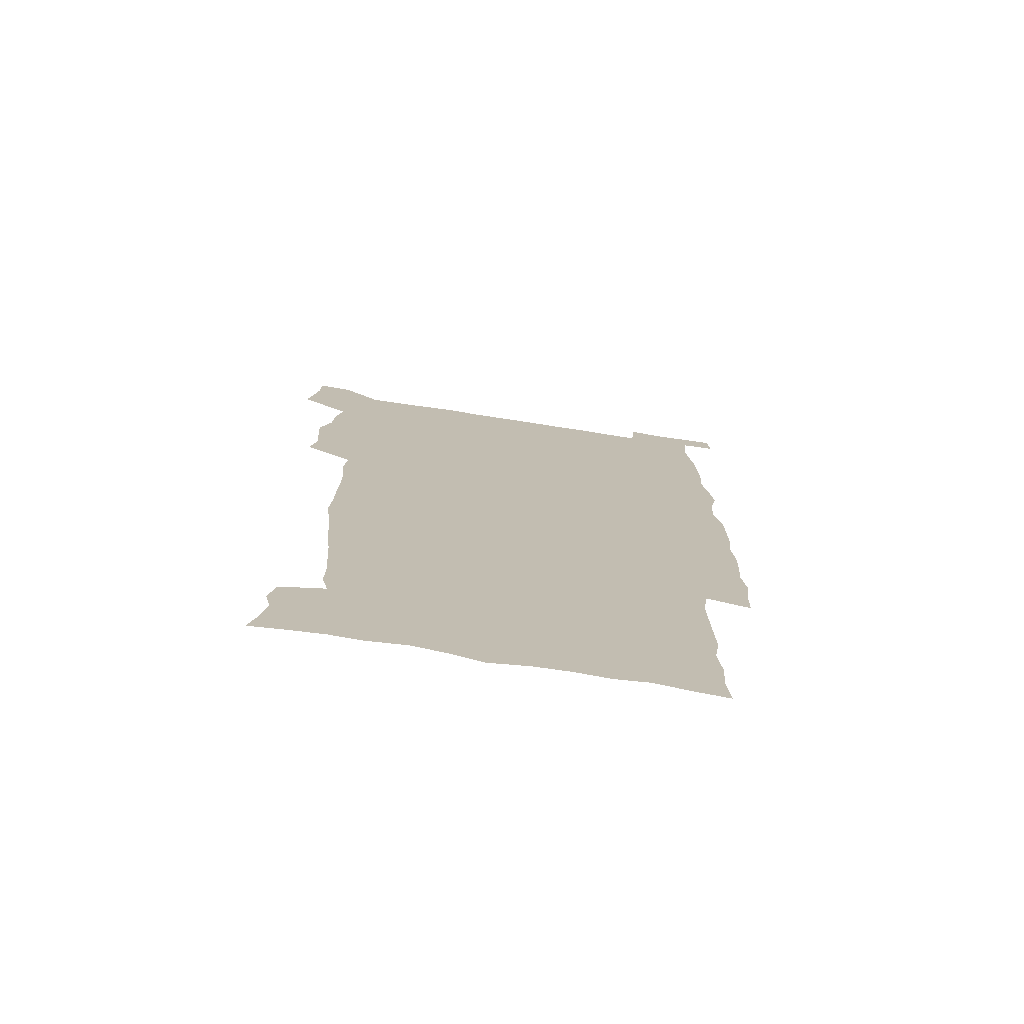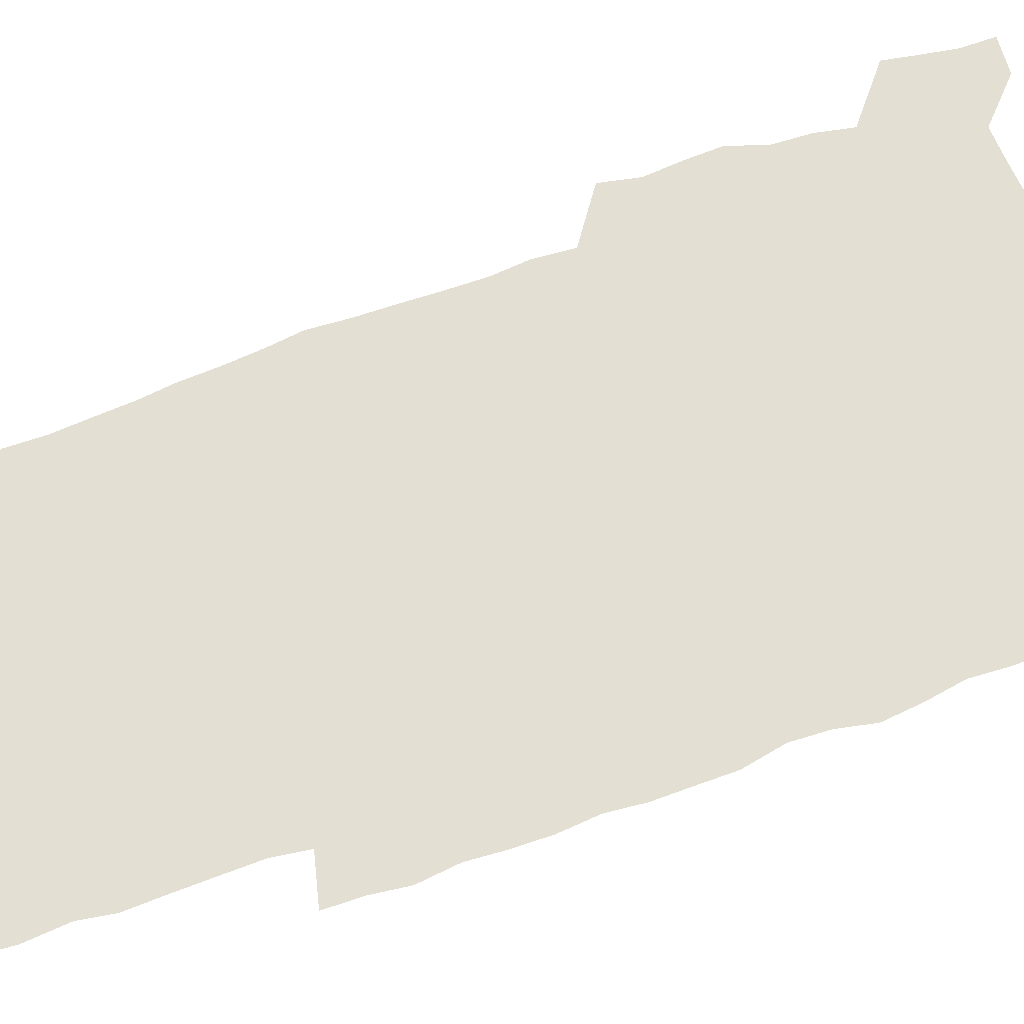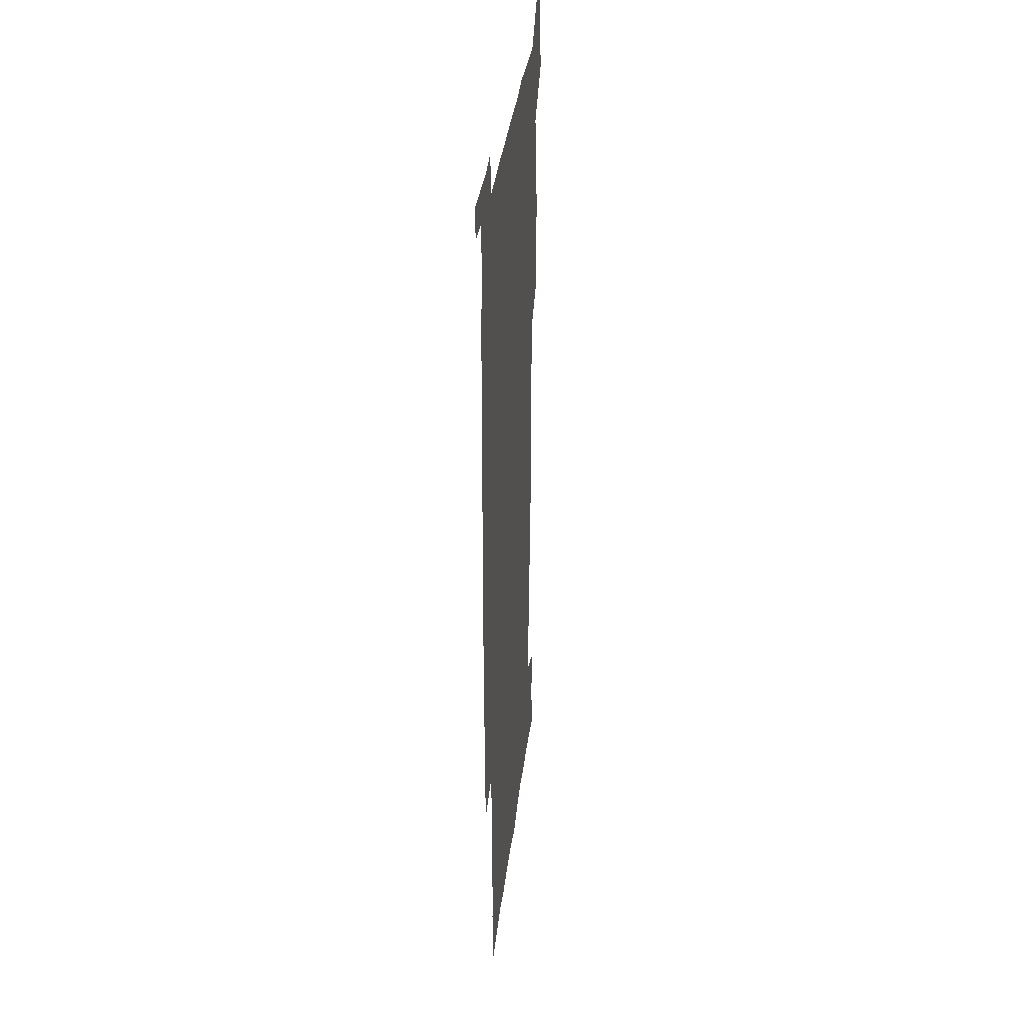
<metadata>
{"format":"obj","ext":"obj","renderer":"f3d","projection":"perspective","resolution":1024,"background":"white","views":[{"elev":-74.9,"azim":-8.8,"up":"+Y"},{"elev":66.7,"azim":70.1,"up":"+Z"},{"elev":35.6,"azim":96.7,"up":"+Y"}]}
</metadata>
<code>
v 443.6 558.6 0
v 446.1 572.5 0
v 448.4 586.2 0
v 448.5 600.4 0
v 459.8 160.5 0
v 463.3 174.6 0
v 465.6 188 0
v 463 199.1 0
v 465.9 212.9 0
v 455.6 448.9 0
v 458.8 464.6 0
v 457.5 479.7 0
v 456.8 494.7 0
v 461.9 510.5 0
v 462.5 525.6 0
v 465.5 540.6 0
v 464.2 555.9 0
v 464.9 570.2 0
v 465 584.5 0
v 463.9 599.3 0
v 475 162.6 0
v 479.6 177.7 0
v 483.5 192.3 0
v 481 203.5 0
v 485.1 219.4 0
v 482.4 231.5 0
v 482.7 247.1 0
v 481.6 261.9 0
v 480.7 277.4 0
v 478.9 292.3 0
v 478.1 307.8 0
v 476.8 323.1 0
v 474.9 338.1 0
v 476 354.4 0
v 476.2 370.4 0
v 476.7 386.5 0
v 477 402.5 0
v 475.5 418.1 0
v 476.7 434.2 0
v 475.4 449.5 0
v 477.6 465 0
v 475.6 480.1 0
v 479 495.4 0
v 480 510.2 0
v 479.3 524.9 0
v 482.5 539.5 0
v 481.2 554.6 0
v 480.6 569.3 0
v 480.8 583.3 0
v 490.2 164.1 0
v 494.3 179.5 0
v 495.3 192.7 0
v 497.2 207.3 0
v 500 223.5 0
v 497.7 236.2 0
v 500 253 0
v 499 267.5 0
v 499.2 283.1 0
v 498.6 298 0
v 497 312.5 0
v 495.9 327.6 0
v 495.5 343 0
v 494.8 358.1 0
v 495.9 374.2 0
v 496 389.5 0
v 495.2 404.6 0
v 495.3 419.9 0
v 495 435.2 0
v 494.2 450.3 0
v 495.6 465.6 0
v 496.4 480.5 0
v 496.1 495.3 0
v 497.7 509.9 0
v 497.6 524.5 0
v 498.2 538.9 0
v 499 552.8 0
v 496.8 568.5 0
v 495.1 583.9 0
v 504 163.1 0
v 508.2 179.5 0
v 509.3 193.6 0
v 515.7 214 0
v 516 228 0
v 515.7 242.1 0
v 515 256.1 0
v 514.9 271.1 0
v 515.6 286.9 0
v 513.6 300.5 0
v 512.7 315.2 0
v 512.7 330.7 0
v 510.9 345 0
v 511.4 360.4 0
v 513.3 376.9 0
v 512.7 391.3 0
v 512.2 406 0
v 511.5 420.8 0
v 512.3 436.1 0
v 512.7 451.2 0
v 512.6 466 0
v 513.3 480.7 0
v 513 495.2 0
v 512.9 509.8 0
v 513.3 524.2 0
v 513.4 538.5 0
v 513.5 552.8 0
v 512.3 567.8 0
v 509.6 584.9 0
v 521.4 165.4 0
v 523.7 180.9 0
v 527.4 199.3 0
v 529.8 216.1 0
v 529.5 229.2 0
v 531.5 245.8 0
v 529.7 258.6 0
v 529.9 273.6 0
v 529.6 288.3 0
v 528.9 302.8 0
v 527.5 316.9 0
v 528.7 333.5 0
v 528.5 348.2 0
v 527.3 362.4 0
v 527.5 377.4 0
v 528.1 392.5 0
v 527.8 406.9 0
v 528 421.7 0
v 526.7 436.4 0
v 528 451.7 0
v 528.3 466.3 0
v 528.4 480.7 0
v 528.7 495.2 0
v 528.5 509.6 0
v 528.4 523.9 0
v 529.3 537.9 0
v 528.3 552.9 0
v 526.9 568.4 0
v 524.1 586.6 0
v 535.8 162.8 0
v 539.8 183.7 0
v 541.6 199.9 0
v 542.7 215.3 0
v 544.1 232 0
v 544.4 246.4 0
v 543.8 259.8 0
v 544.2 274.6 0
v 544.1 289.9 0
v 543.4 304.5 0
v 542.9 319.2 0
v 542.8 334.1 0
v 542.8 349.3 0
v 542.5 363.8 0
v 542.4 378.4 0
v 542.2 392.8 0
v 541.6 406.7 0
v 543.3 422.9 0
v 542.5 437.2 0
v 543 452.1 0
v 543 466.5 0
v 542.2 481 0
v 543.4 495.5 0
v 543.2 509.7 0
v 544 523.8 0
v 543.2 538.9 0
v 542.8 553.2 0
v 541.9 568.5 0
v 540.4 584.9 0
v 550.6 158.4 0
v 554.1 181.7 0
v 555.4 198.6 0
v 556.6 215.9 0
v 557.6 232.3 0
v 557.6 246.6 0
v 558.3 261.4 0
v 557.7 274.4 0
v 558.1 292 0
v 557.4 305.5 0
v 557.1 319.9 0
v 556.9 334.8 0
v 556.8 349.6 0
v 556.7 364.3 0
v 556.7 378.9 0
v 556.8 393.3 0
v 557.2 408.4 0
v 557.4 423 0
v 557.3 437.6 0
v 557.7 452.3 0
v 557.9 466.7 0
v 557.5 481.1 0
v 558.1 495.5 0
v 557.8 509.8 0
v 557.9 523.9 0
v 557.8 538.5 0
v 557.5 553.3 0
v 556.9 568.2 0
v 555.5 585.3 0
v 567.5 161.8 0
v 569.2 183.1 0
v 570.2 200.6 0
v 570.8 217.9 0
v 571.1 231.9 0
v 571.3 248.1 0
v 571.4 261.5 0
v 571.2 274.8 0
v 571.4 292.2 0
v 571.6 306.3 0
v 571.3 320.6 0
v 571.2 335.8 0
v 571 350.2 0
v 570.8 365 0
v 570.5 378.6 0
v 571.6 394.6 0
v 571.6 408.8 0
v 571.7 423.1 0
v 571.7 437.6 0
v 571.9 452 0
v 572.1 467 0
v 572.1 481.2 0
v 572.3 495.6 0
v 572.2 509.9 0
v 572 524.4 0
v 572.3 538.3 0
v 571.8 554.1 0
v 571.6 568.7 0
v 570.7 585.5 0
v 583.4 162.4 0
v 583.8 182.8 0
v 584.7 198.2 0
v 584.7 215.9 0
v 584.8 232.2 0
v 585.2 246.4 0
v 584.9 261.3 0
v 585 274.9 0
v 585.9 289.8 0
v 585.5 306.4 0
v 585.3 320.6 0
v 585.2 335.7 0
v 585.2 350.6 0
v 584.9 365.6 0
v 585.3 380.4 0
v 585.4 394.7 0
v 585.5 409.3 0
v 586 423.2 0
v 586.1 437.7 0
v 586.1 452.1 0
v 586.2 466.8 0
v 586.5 481.2 0
v 586.5 495.7 0
v 586.5 510 0
v 586.5 524.3 0
v 586.6 539.1 0
v 586.8 553.3 0
v 586.6 568.6 0
v 586.1 584.8 0
v 599.1 161 0
v 598.6 179.8 0
v 599.2 197.2 0
v 598.5 216.4 0
v 598.9 230.6 0
v 599.1 245.4 0
v 599.1 260.3 0
v 598.8 276.3 0
v 600 289.2 0
v 599.3 306.1 0
v 599.4 320.5 0
v 599.5 334.7 0
v 599.2 351.1 0
v 599.1 365.7 0
v 599.3 380.1 0
v 599.6 394.5 0
v 600.1 408.8 0
v 600.1 423.4 0
v 600.2 437.6 0
v 600.4 452 0
v 600.8 466.1 0
v 601 481.2 0
v 600.9 495.7 0
v 600.8 510.1 0
v 601 524.6 0
v 601 539 0
v 601.4 553.9 0
v 601.4 568.7 0
v 601.2 585.4 0
v 614 163.2 0
v 612.5 183.4 0
v 614.1 196.1 0
v 613.1 213.7 0
v 613.2 229 0
v 613.7 243.5 0
v 613.8 258.6 0
v 613.5 274.4 0
v 613.8 289.1 0
v 612.9 306.1 0
v 613.7 319.9 0
v 613.4 335.2 0
v 613.8 349.6 0
v 613.6 364.7 0
v 613.8 379.2 0
v 614.1 393.8 0
v 614.3 408.3 0
v 614.8 422.8 0
v 614.7 437.4 0
v 615.3 451.9 0
v 614.8 467.8 0
v 615.8 481.8 0
v 615.4 496 0
v 615.5 510.4 0
v 615.6 524.8 0
v 614.9 538.6 0
v 616 554.4 0
v 615.9 568.4 0
v 616.2 584.6 0
v 629.8 160.3 0
v 627.8 179.5 0
v 628.8 193.9 0
v 627.9 211 0
v 627.6 226.8 0
v 628.5 241.4 0
v 628.5 257 0
v 628.1 273 0
v 628.3 288.3 0
v 627.2 304.4 0
v 628.6 318.4 0
v 628.6 333.3 0
v 628.4 348.5 0
v 628.8 363.1 0
v 628.4 378.2 0
v 629.2 392.6 0
v 630 407.1 0
v 630.6 421.8 0
v 630.2 437 0
v 630.1 451.9 0
v 629 467 0
v 631 481.5 0
v 630.8 496 0
v 631.9 510.9 0
v 631.1 525.4 0
v 630.4 539.9 0
v 630.8 554.6 0
v 630.6 569.1 0
v 631.1 584.5 0
v 632.8 602.6 0
v 644.6 158.6 0
v 643.3 175.8 0
v 644.4 190.1 0
v 643 207.7 0
v 645.3 221.6 0
v 644.8 237.5 0
v 644.5 253.6 0
v 644.3 269.7 0
v 646.3 284.3 0
v 644.7 300.8 0
v 644.9 315.8 0
v 643.8 331.5 0
v 645.2 345.9 0
v 644.6 361.2 0
v 646 375.6 0
v 646.4 390.5 0
v 647.5 405.3 0
v 646.6 420.8 0
v 647 435.9 0
v 646.4 451.3 0
v 646.5 466.5 0
v 645.3 481.5 0
v 646 495.9 0
v 647.8 511.2 0
v 646.5 526 0
v 645.1 540.3 0
v 646.7 555.3 0
v 645.1 569.7 0
v 645.7 584.6 0
v 647.2 600.8 0
v 665.6 279.5 0
v 665.9 294.9 0
v 667.8 309.5 0
v 666 325.9 0
v 667 340.8 0
v 667.3 356.2 0
v 666 372.1 0
v 667.5 387 0
v 667.3 402.4 0
v 667.3 417.7 0
v 664 434.9 0
v 664.7 449.9 0
v 667.8 465 0
v 666.2 480.6 0
v 663.6 496.2 0
v 664.5 511.5 0
v 664.2 526.6 0
v 663.8 541.6 0
v 661.9 556.5 0
v 660.7 570.9 0
v 662.1 587.1 0
v 662.2 601.6 0
v 677.3 588.1 0
v 676.8 602.2 0
f 16 17 1
f 1 17 2
f 17 18 2
f 2 18 3
f 18 19 3
f 3 19 4
f 19 20 4
f 5 21 6
f 21 22 6
f 6 22 7
f 22 23 7
f 7 23 8
f 23 24 8
f 8 24 9
f 24 25 9
f 39 40 10
f 10 40 11
f 40 41 11
f 11 41 12
f 41 42 12
f 12 42 13
f 42 43 13
f 13 43 14
f 43 44 14
f 14 44 15
f 44 45 15
f 15 45 16
f 45 46 16
f 16 46 17
f 46 47 17
f 17 47 18
f 47 48 18
f 18 48 19
f 48 49 19
f 19 49 20
f 21 50 22
f 50 51 22
f 22 51 23
f 51 52 23
f 23 52 24
f 52 53 24
f 24 53 25
f 53 54 25
f 25 54 26
f 54 55 26
f 26 55 27
f 55 56 27
f 27 56 28
f 56 57 28
f 28 57 29
f 57 58 29
f 29 58 30
f 58 59 30
f 30 59 31
f 59 60 31
f 31 60 32
f 60 61 32
f 32 61 33
f 61 62 33
f 33 62 34
f 62 63 34
f 34 63 35
f 63 64 35
f 35 64 36
f 64 65 36
f 36 65 37
f 65 66 37
f 37 66 38
f 66 67 38
f 38 67 39
f 67 68 39
f 39 68 40
f 68 69 40
f 40 69 41
f 69 70 41
f 41 70 42
f 70 71 42
f 42 71 43
f 71 72 43
f 43 72 44
f 72 73 44
f 44 73 45
f 73 74 45
f 45 74 46
f 74 75 46
f 46 75 47
f 75 76 47
f 47 76 48
f 76 77 48
f 48 77 49
f 77 78 49
f 50 79 51
f 79 80 51
f 51 80 52
f 80 81 52
f 52 81 53
f 81 82 53
f 53 82 54
f 82 83 54
f 54 83 55
f 83 84 55
f 55 84 56
f 84 85 56
f 56 85 57
f 85 86 57
f 57 86 58
f 86 87 58
f 58 87 59
f 87 88 59
f 59 88 60
f 88 89 60
f 60 89 61
f 89 90 61
f 61 90 62
f 90 91 62
f 62 91 63
f 91 92 63
f 63 92 64
f 92 93 64
f 64 93 65
f 93 94 65
f 65 94 66
f 94 95 66
f 66 95 67
f 95 96 67
f 67 96 68
f 96 97 68
f 68 97 69
f 97 98 69
f 69 98 70
f 98 99 70
f 70 99 71
f 99 100 71
f 71 100 72
f 100 101 72
f 72 101 73
f 101 102 73
f 73 102 74
f 102 103 74
f 74 103 75
f 103 104 75
f 75 104 76
f 104 105 76
f 76 105 77
f 105 106 77
f 77 106 78
f 106 107 78
f 79 108 80
f 108 109 80
f 80 109 81
f 109 110 81
f 81 110 82
f 110 111 82
f 82 111 83
f 111 112 83
f 83 112 84
f 112 113 84
f 84 113 85
f 113 114 85
f 85 114 86
f 114 115 86
f 86 115 87
f 115 116 87
f 87 116 88
f 116 117 88
f 88 117 89
f 117 118 89
f 89 118 90
f 118 119 90
f 90 119 91
f 119 120 91
f 91 120 92
f 120 121 92
f 92 121 93
f 121 122 93
f 93 122 94
f 122 123 94
f 94 123 95
f 123 124 95
f 95 124 96
f 124 125 96
f 96 125 97
f 125 126 97
f 97 126 98
f 126 127 98
f 98 127 99
f 127 128 99
f 99 128 100
f 128 129 100
f 100 129 101
f 129 130 101
f 101 130 102
f 130 131 102
f 102 131 103
f 131 132 103
f 103 132 104
f 132 133 104
f 104 133 105
f 133 134 105
f 105 134 106
f 134 135 106
f 106 135 107
f 135 136 107
f 108 137 109
f 137 138 109
f 109 138 110
f 138 139 110
f 110 139 111
f 139 140 111
f 111 140 112
f 140 141 112
f 112 141 113
f 141 142 113
f 113 142 114
f 142 143 114
f 114 143 115
f 143 144 115
f 115 144 116
f 144 145 116
f 116 145 117
f 145 146 117
f 117 146 118
f 146 147 118
f 118 147 119
f 147 148 119
f 119 148 120
f 148 149 120
f 120 149 121
f 149 150 121
f 121 150 122
f 150 151 122
f 122 151 123
f 151 152 123
f 123 152 124
f 152 153 124
f 124 153 125
f 153 154 125
f 125 154 126
f 154 155 126
f 126 155 127
f 155 156 127
f 127 156 128
f 156 157 128
f 128 157 129
f 157 158 129
f 129 158 130
f 158 159 130
f 130 159 131
f 159 160 131
f 131 160 132
f 160 161 132
f 132 161 133
f 161 162 133
f 133 162 134
f 162 163 134
f 134 163 135
f 163 164 135
f 135 164 136
f 164 165 136
f 137 166 138
f 166 167 138
f 138 167 139
f 167 168 139
f 139 168 140
f 168 169 140
f 140 169 141
f 169 170 141
f 141 170 142
f 170 171 142
f 142 171 143
f 171 172 143
f 143 172 144
f 172 173 144
f 144 173 145
f 173 174 145
f 145 174 146
f 174 175 146
f 146 175 147
f 175 176 147
f 147 176 148
f 176 177 148
f 148 177 149
f 177 178 149
f 149 178 150
f 178 179 150
f 150 179 151
f 179 180 151
f 151 180 152
f 180 181 152
f 152 181 153
f 181 182 153
f 153 182 154
f 182 183 154
f 154 183 155
f 183 184 155
f 155 184 156
f 184 185 156
f 156 185 157
f 185 186 157
f 157 186 158
f 186 187 158
f 158 187 159
f 187 188 159
f 159 188 160
f 188 189 160
f 160 189 161
f 189 190 161
f 161 190 162
f 190 191 162
f 162 191 163
f 191 192 163
f 163 192 164
f 192 193 164
f 164 193 165
f 193 194 165
f 166 195 167
f 195 196 167
f 167 196 168
f 196 197 168
f 168 197 169
f 197 198 169
f 169 198 170
f 198 199 170
f 170 199 171
f 199 200 171
f 171 200 172
f 200 201 172
f 172 201 173
f 201 202 173
f 173 202 174
f 202 203 174
f 174 203 175
f 203 204 175
f 175 204 176
f 204 205 176
f 176 205 177
f 205 206 177
f 177 206 178
f 206 207 178
f 178 207 179
f 207 208 179
f 179 208 180
f 208 209 180
f 180 209 181
f 209 210 181
f 181 210 182
f 210 211 182
f 182 211 183
f 211 212 183
f 183 212 184
f 212 213 184
f 184 213 185
f 213 214 185
f 185 214 186
f 214 215 186
f 186 215 187
f 215 216 187
f 187 216 188
f 216 217 188
f 188 217 189
f 217 218 189
f 189 218 190
f 218 219 190
f 190 219 191
f 219 220 191
f 191 220 192
f 220 221 192
f 192 221 193
f 221 222 193
f 193 222 194
f 222 223 194
f 195 224 196
f 224 225 196
f 196 225 197
f 225 226 197
f 197 226 198
f 226 227 198
f 198 227 199
f 227 228 199
f 199 228 200
f 228 229 200
f 200 229 201
f 229 230 201
f 201 230 202
f 230 231 202
f 202 231 203
f 231 232 203
f 203 232 204
f 232 233 204
f 204 233 205
f 233 234 205
f 205 234 206
f 234 235 206
f 206 235 207
f 235 236 207
f 207 236 208
f 236 237 208
f 208 237 209
f 237 238 209
f 209 238 210
f 238 239 210
f 210 239 211
f 239 240 211
f 211 240 212
f 240 241 212
f 212 241 213
f 241 242 213
f 213 242 214
f 242 243 214
f 214 243 215
f 243 244 215
f 215 244 216
f 244 245 216
f 216 245 217
f 245 246 217
f 217 246 218
f 246 247 218
f 218 247 219
f 247 248 219
f 219 248 220
f 248 249 220
f 220 249 221
f 249 250 221
f 221 250 222
f 250 251 222
f 222 251 223
f 251 252 223
f 224 253 225
f 253 254 225
f 225 254 226
f 254 255 226
f 226 255 227
f 255 256 227
f 227 256 228
f 256 257 228
f 228 257 229
f 257 258 229
f 229 258 230
f 258 259 230
f 230 259 231
f 259 260 231
f 231 260 232
f 260 261 232
f 232 261 233
f 261 262 233
f 233 262 234
f 262 263 234
f 234 263 235
f 263 264 235
f 235 264 236
f 264 265 236
f 236 265 237
f 265 266 237
f 237 266 238
f 266 267 238
f 238 267 239
f 267 268 239
f 239 268 240
f 268 269 240
f 240 269 241
f 269 270 241
f 241 270 242
f 270 271 242
f 242 271 243
f 271 272 243
f 243 272 244
f 272 273 244
f 244 273 245
f 273 274 245
f 245 274 246
f 274 275 246
f 246 275 247
f 275 276 247
f 247 276 248
f 276 277 248
f 248 277 249
f 277 278 249
f 249 278 250
f 278 279 250
f 250 279 251
f 279 280 251
f 251 280 252
f 280 281 252
f 253 282 254
f 282 283 254
f 254 283 255
f 283 284 255
f 255 284 256
f 284 285 256
f 256 285 257
f 285 286 257
f 257 286 258
f 286 287 258
f 258 287 259
f 287 288 259
f 259 288 260
f 288 289 260
f 260 289 261
f 289 290 261
f 261 290 262
f 290 291 262
f 262 291 263
f 291 292 263
f 263 292 264
f 292 293 264
f 264 293 265
f 293 294 265
f 265 294 266
f 294 295 266
f 266 295 267
f 295 296 267
f 267 296 268
f 296 297 268
f 268 297 269
f 297 298 269
f 269 298 270
f 298 299 270
f 270 299 271
f 299 300 271
f 271 300 272
f 300 301 272
f 272 301 273
f 301 302 273
f 273 302 274
f 302 303 274
f 274 303 275
f 303 304 275
f 275 304 276
f 304 305 276
f 276 305 277
f 305 306 277
f 277 306 278
f 306 307 278
f 278 307 279
f 307 308 279
f 279 308 280
f 308 309 280
f 280 309 281
f 309 310 281
f 282 311 283
f 311 312 283
f 283 312 284
f 312 313 284
f 284 313 285
f 313 314 285
f 285 314 286
f 314 315 286
f 286 315 287
f 315 316 287
f 287 316 288
f 316 317 288
f 288 317 289
f 317 318 289
f 289 318 290
f 318 319 290
f 290 319 291
f 319 320 291
f 291 320 292
f 320 321 292
f 292 321 293
f 321 322 293
f 293 322 294
f 322 323 294
f 294 323 295
f 323 324 295
f 295 324 296
f 324 325 296
f 296 325 297
f 325 326 297
f 297 326 298
f 326 327 298
f 298 327 299
f 327 328 299
f 299 328 300
f 328 329 300
f 300 329 301
f 329 330 301
f 301 330 302
f 330 331 302
f 302 331 303
f 331 332 303
f 303 332 304
f 332 333 304
f 304 333 305
f 333 334 305
f 305 334 306
f 334 335 306
f 306 335 307
f 335 336 307
f 307 336 308
f 336 337 308
f 308 337 309
f 337 338 309
f 309 338 310
f 338 339 310
f 311 341 312
f 341 342 312
f 312 342 313
f 342 343 313
f 313 343 314
f 343 344 314
f 314 344 315
f 344 345 315
f 315 345 316
f 345 346 316
f 316 346 317
f 346 347 317
f 317 347 318
f 347 348 318
f 318 348 319
f 348 349 319
f 319 349 320
f 349 350 320
f 320 350 321
f 350 351 321
f 321 351 322
f 351 352 322
f 322 352 323
f 352 353 323
f 323 353 324
f 353 354 324
f 324 354 325
f 354 355 325
f 325 355 326
f 355 356 326
f 326 356 327
f 356 357 327
f 327 357 328
f 357 358 328
f 328 358 329
f 358 359 329
f 329 359 330
f 359 360 330
f 330 360 331
f 360 361 331
f 331 361 332
f 361 362 332
f 332 362 333
f 362 363 333
f 333 363 334
f 363 364 334
f 334 364 335
f 364 365 335
f 335 365 336
f 365 366 336
f 336 366 337
f 366 367 337
f 337 367 338
f 367 368 338
f 338 368 339
f 368 369 339
f 339 369 340
f 369 370 340
f 349 371 350
f 371 372 350
f 350 372 351
f 372 373 351
f 351 373 352
f 373 374 352
f 352 374 353
f 374 375 353
f 353 375 354
f 375 376 354
f 354 376 355
f 376 377 355
f 355 377 356
f 377 378 356
f 356 378 357
f 378 379 357
f 357 379 358
f 379 380 358
f 358 380 359
f 380 381 359
f 359 381 360
f 381 382 360
f 360 382 361
f 382 383 361
f 361 383 362
f 383 384 362
f 362 384 363
f 384 385 363
f 363 385 364
f 385 386 364
f 364 386 365
f 386 387 365
f 365 387 366
f 387 388 366
f 366 388 367
f 388 389 367
f 367 389 368
f 389 390 368
f 368 390 369
f 390 391 369
f 369 391 370
f 391 392 370
f 391 393 392
f 393 394 392

</code>
